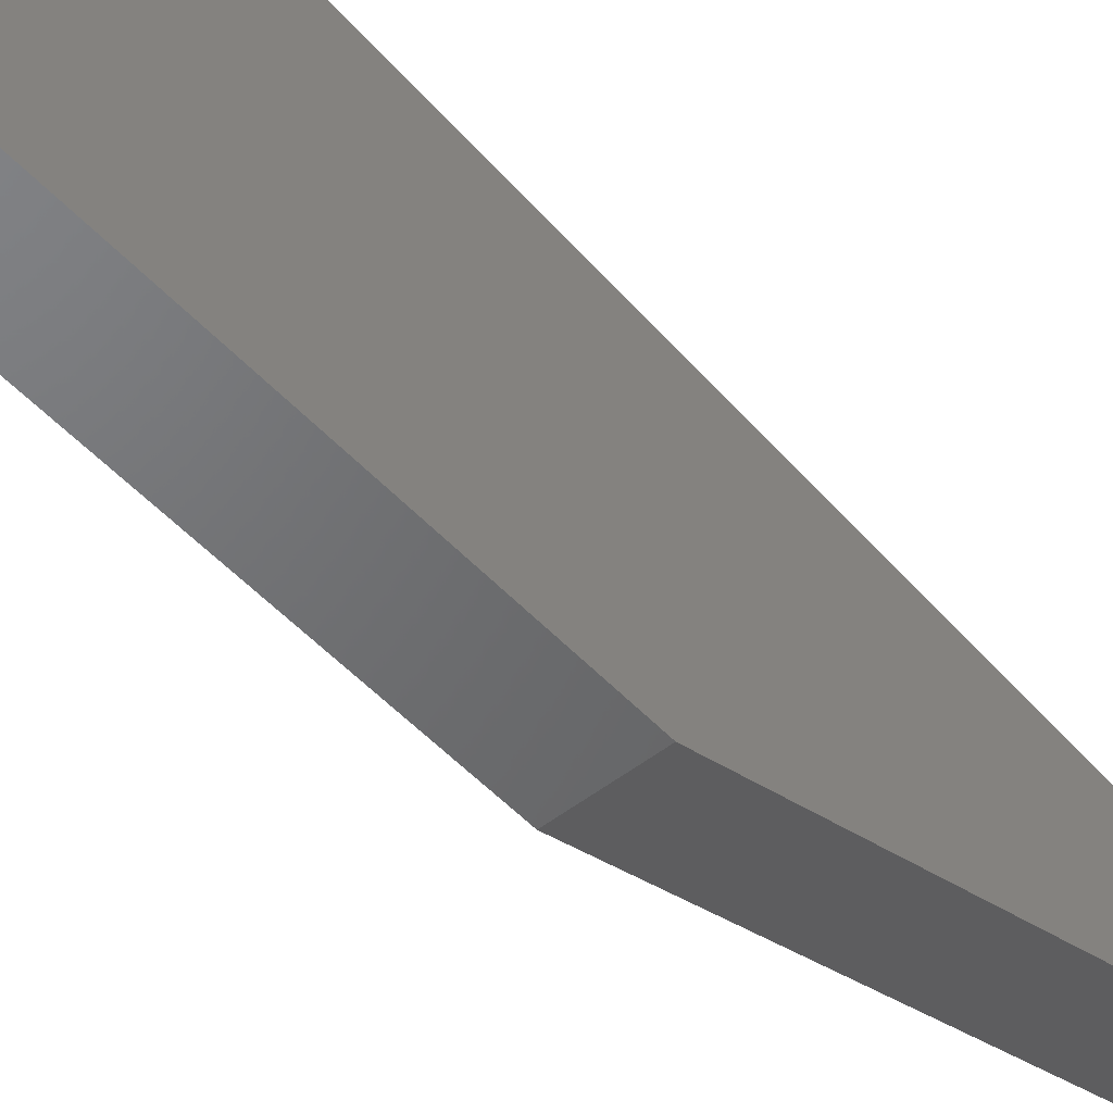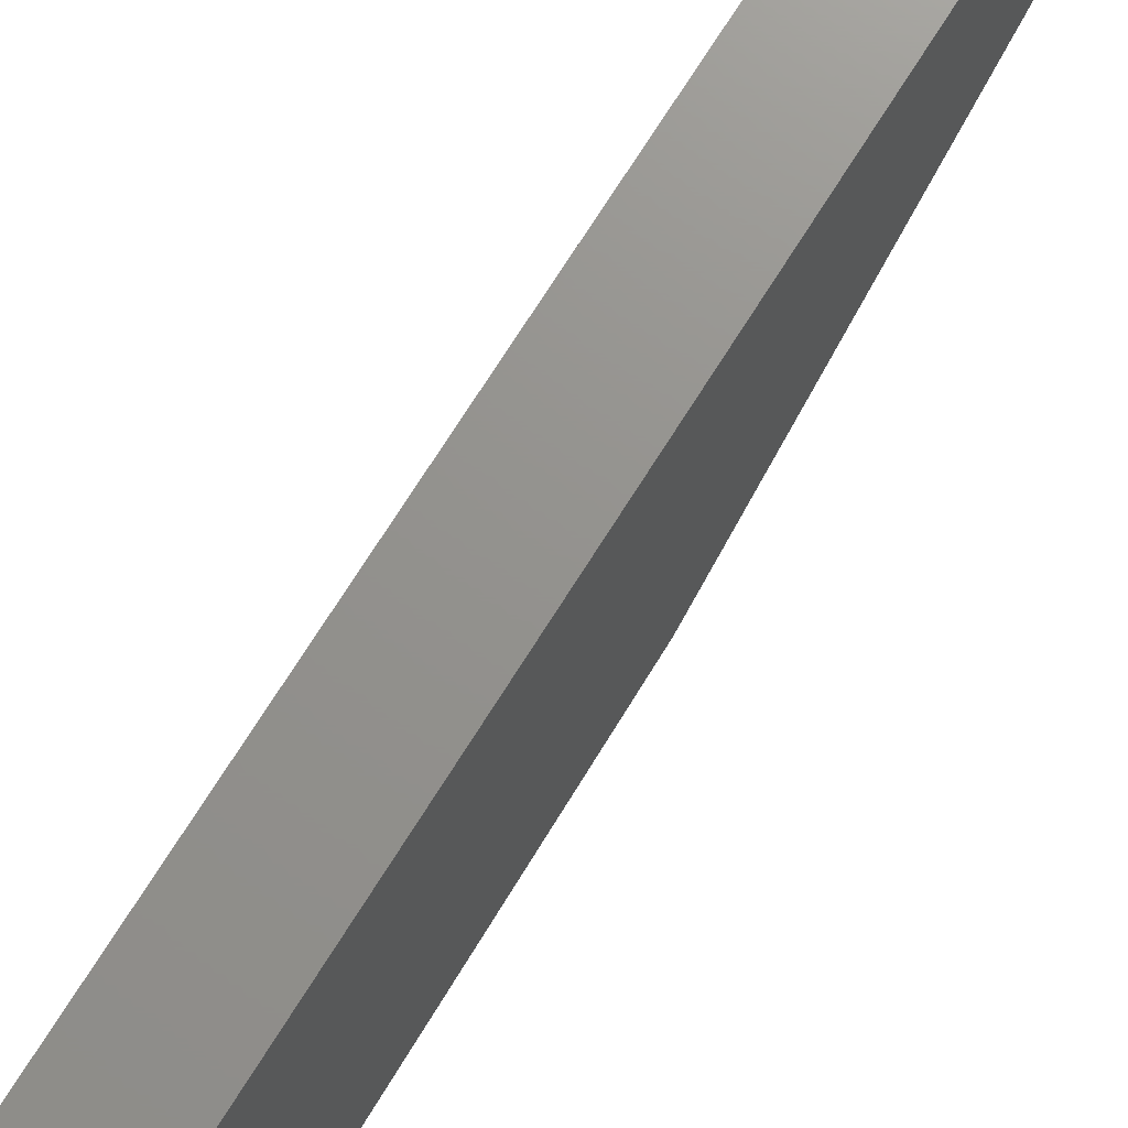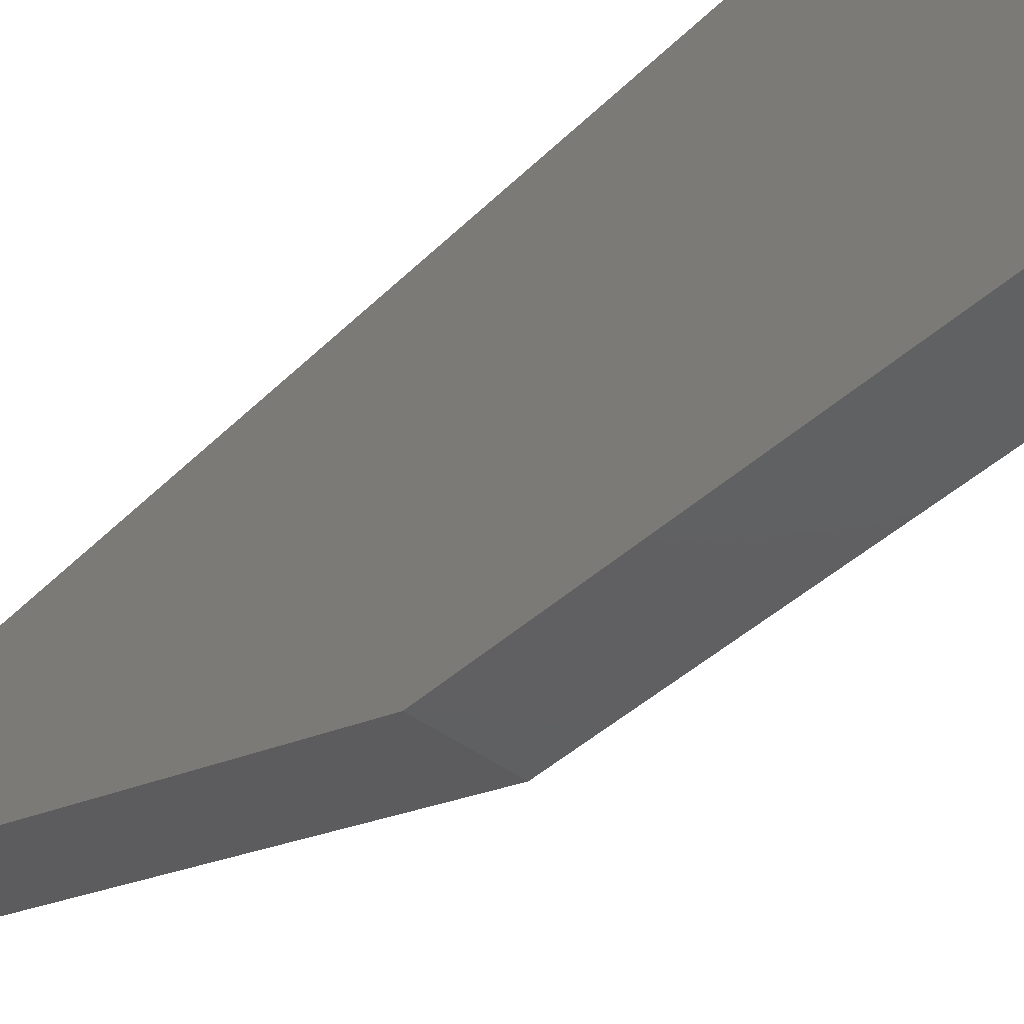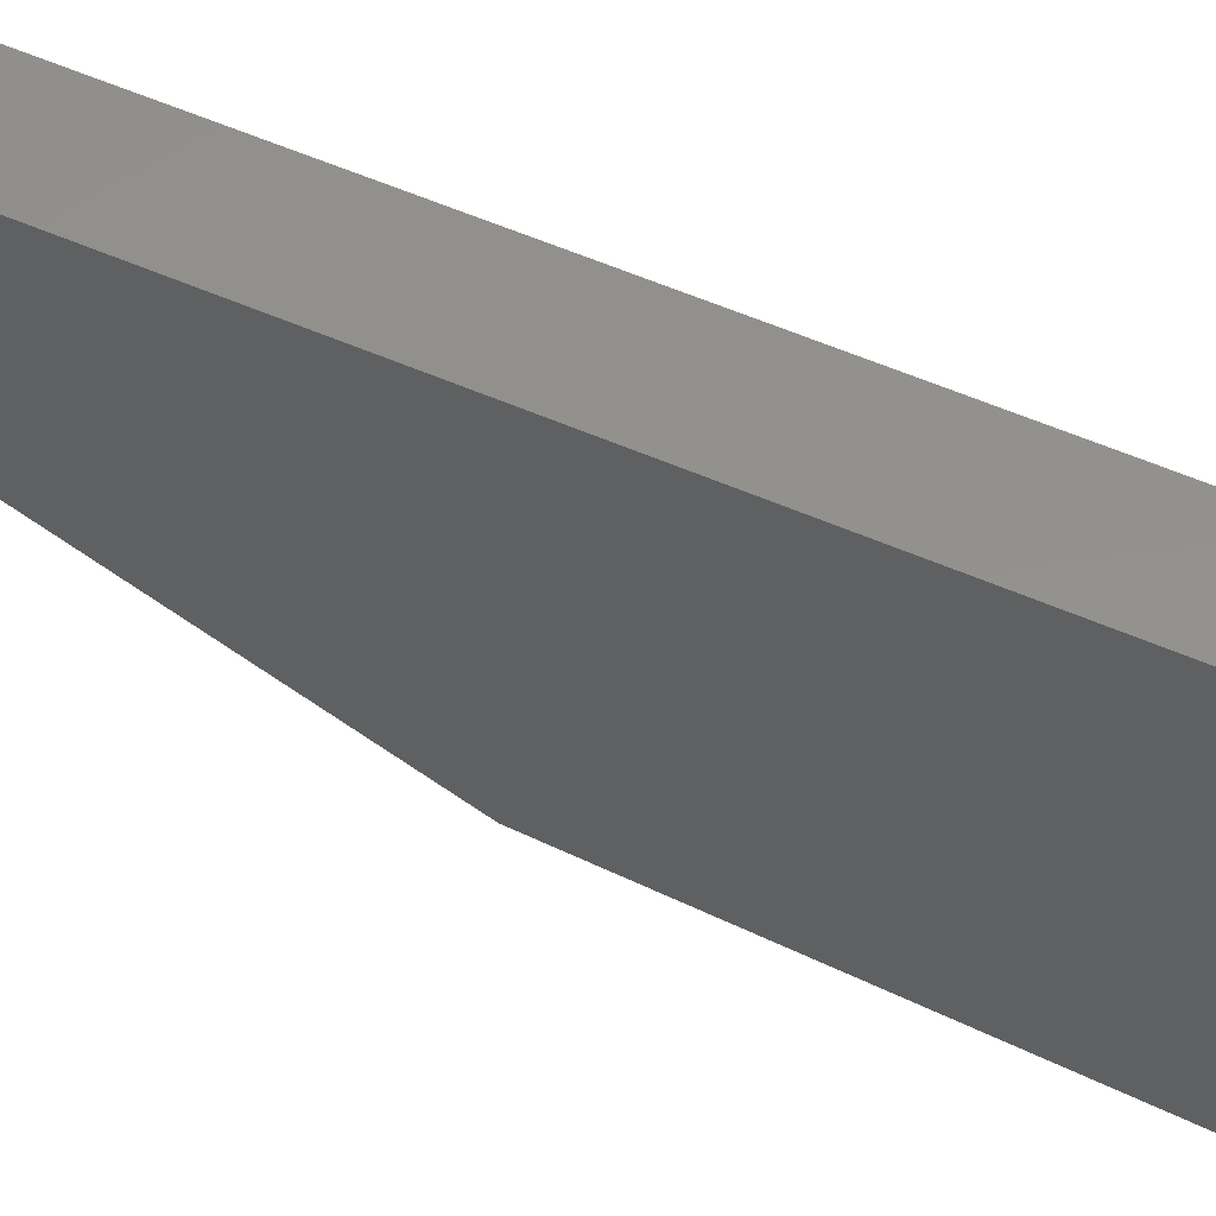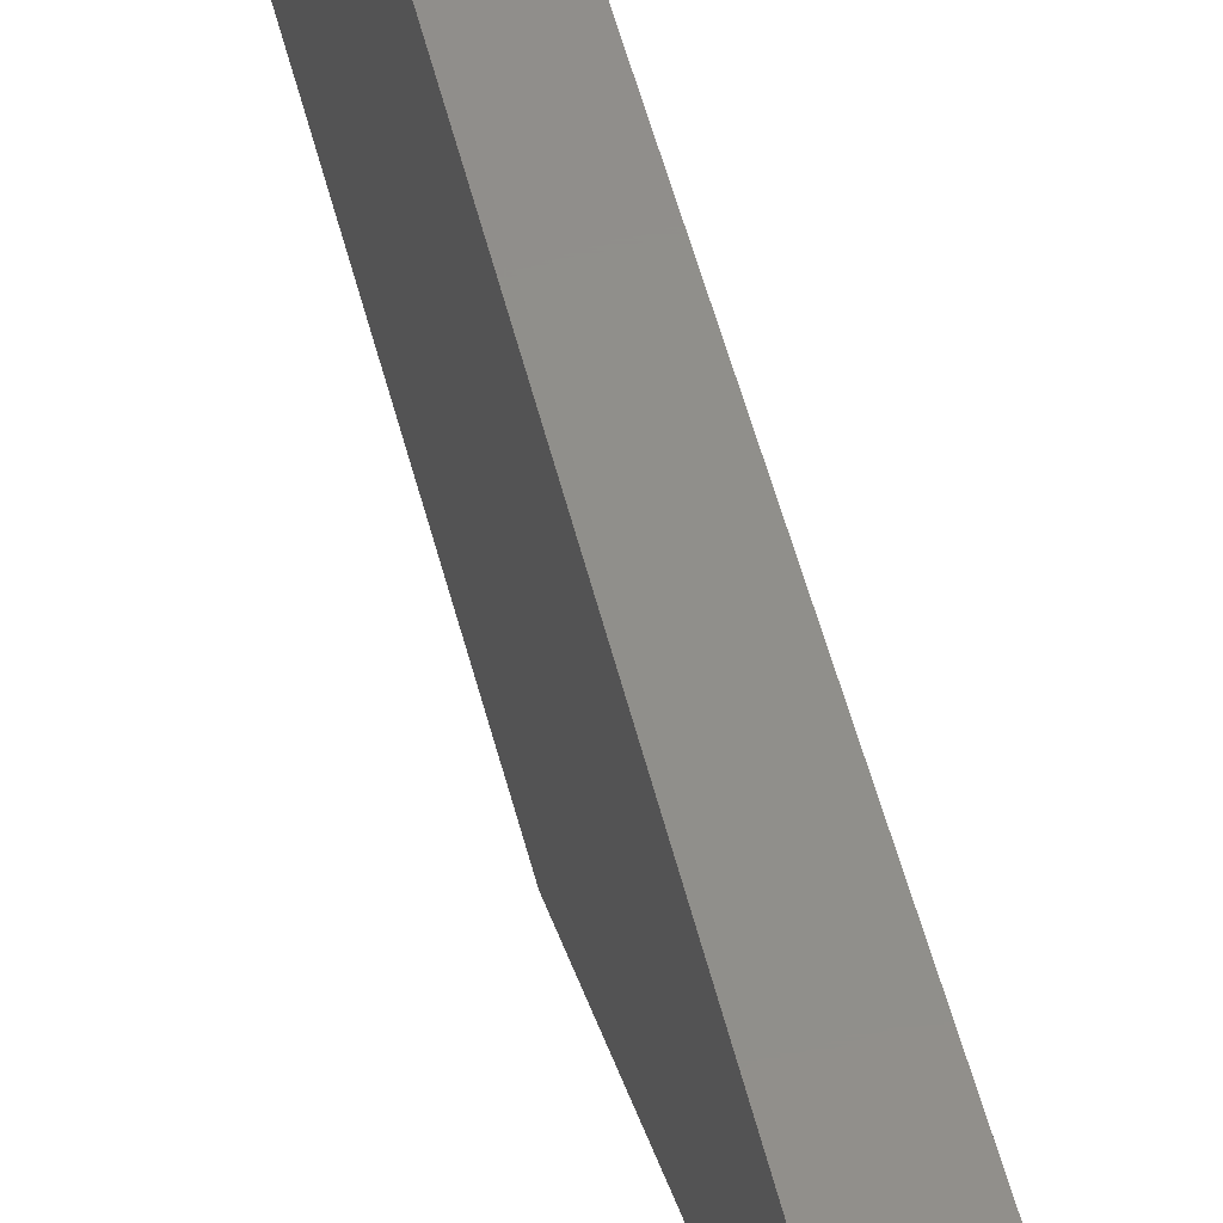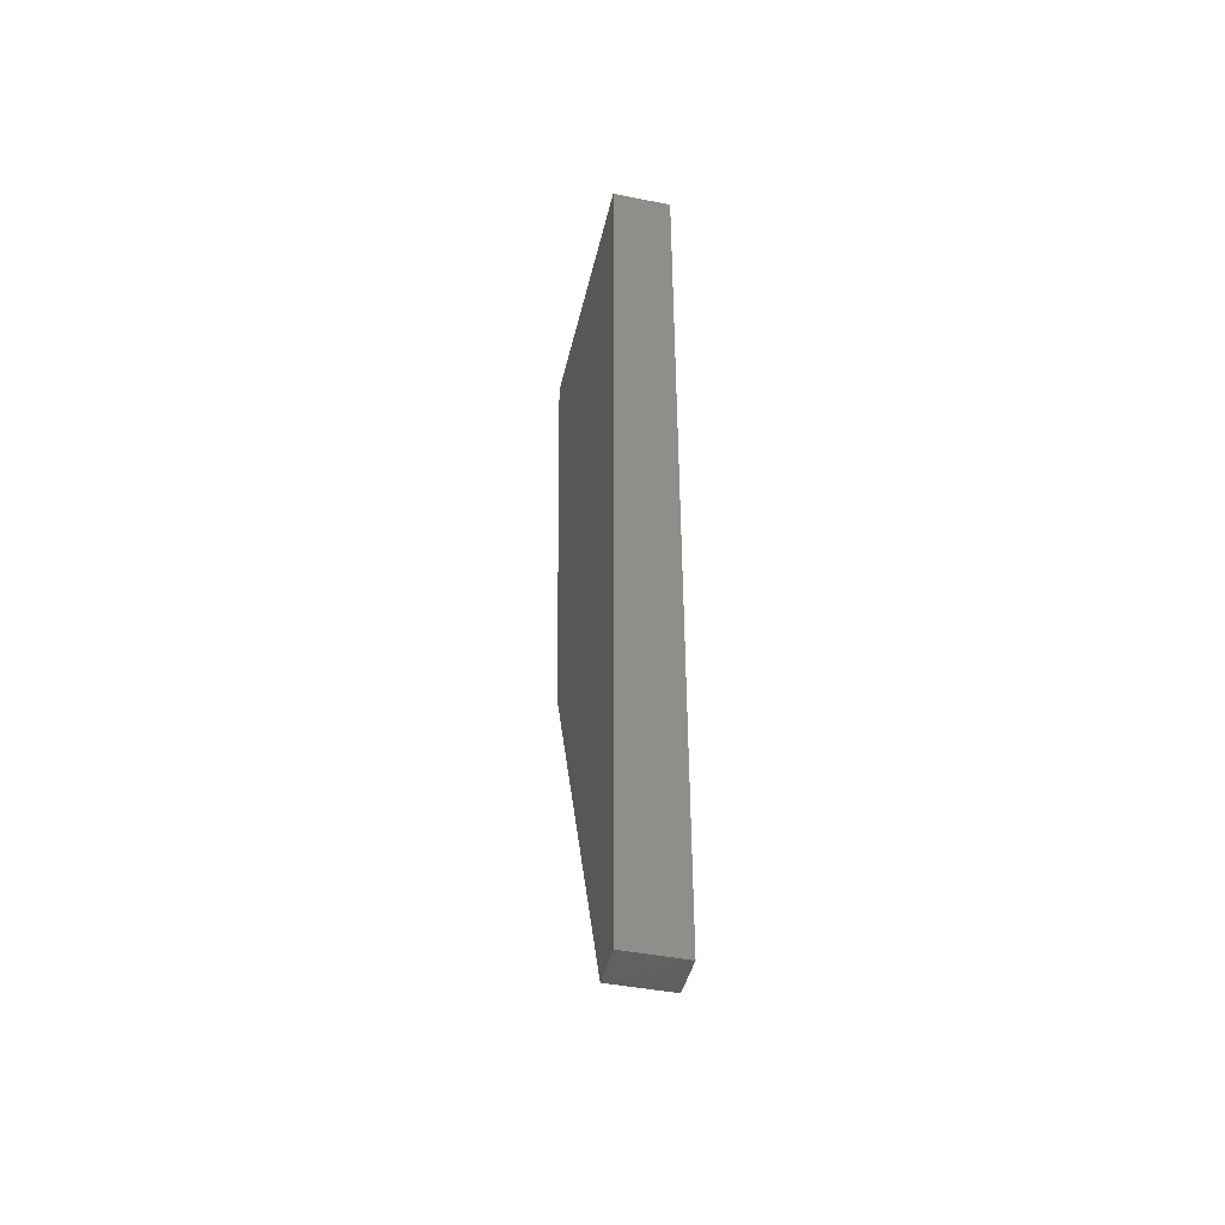
<metadata>
{"format":"stl","ext":"stl","renderer":"f3d","projection":"perspective","resolution":1024,"background":"white","views":[{"elev":-52.5,"azim":-140.3,"up":"+Z"},{"elev":71.4,"azim":-148.0,"up":"+Z"},{"elev":-43.9,"azim":139.4,"up":"+Z"},{"elev":54.9,"azim":114.9,"up":"+Z"},{"elev":48.1,"azim":-12.9,"up":"+Z"},{"elev":-44.1,"azim":-13.0,"up":"+Y"}]}
</metadata>
<code>
# stl→obj: 10 verts, 16 faces
v 0.1169 0.1166 0.5489
v 0.1169 0.1625 0.5489
v 0.1169 0.1625 0.5358
v 0.1169 0.1383 0.5374
v 0.1169 0.1166 0.5468
v 0.1199 0.1625 0.5489
v 0.1199 0.1625 0.5358
v 0.1199 0.1383 0.5374
v 0.1199 0.1166 0.5489
v 0.1199 0.1166 0.5468
f 1 2 3
f 1 3 4
f 1 4 5
f 6 7 3
f 6 3 2
f 4 3 7
f 4 7 8
f 1 9 6
f 1 6 2
f 10 5 4
f 10 4 8
f 10 8 7
f 10 7 6
f 10 6 9
f 10 9 1
f 10 1 5

</code>
